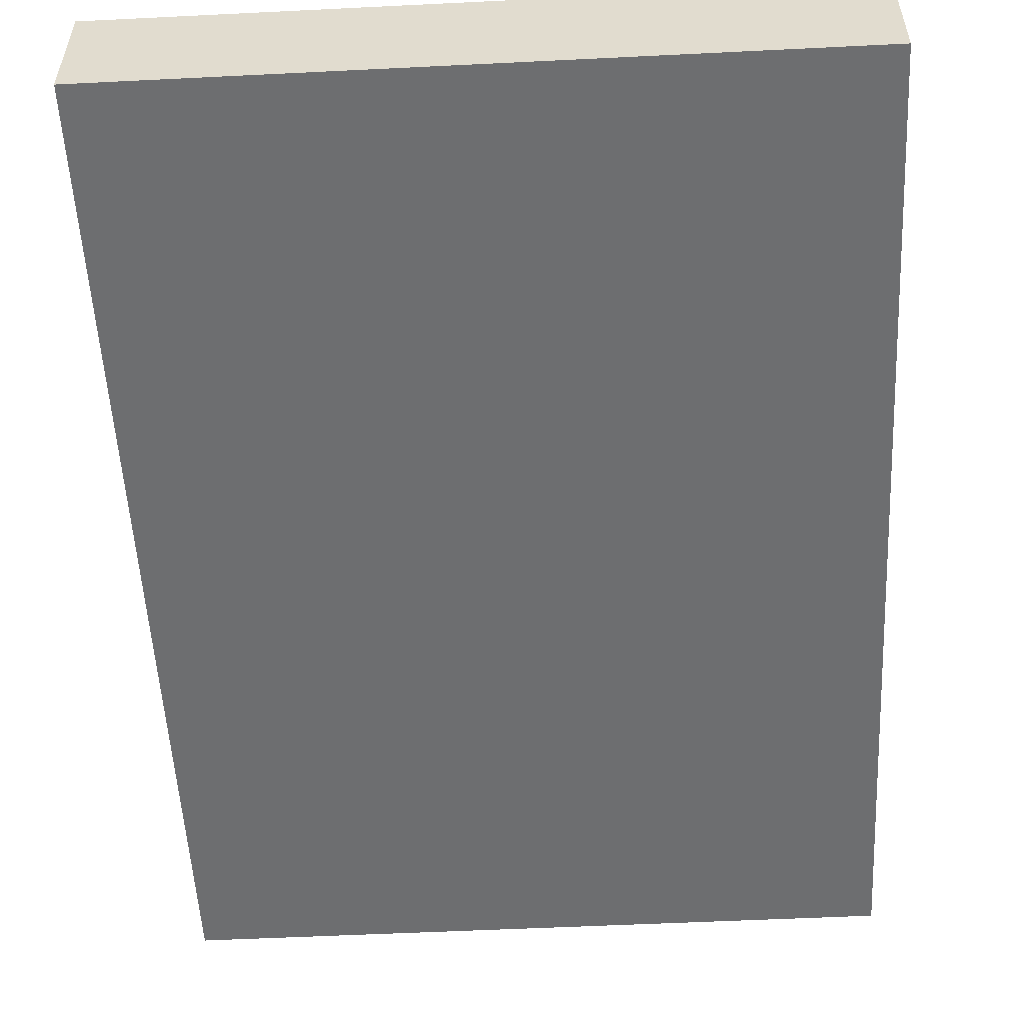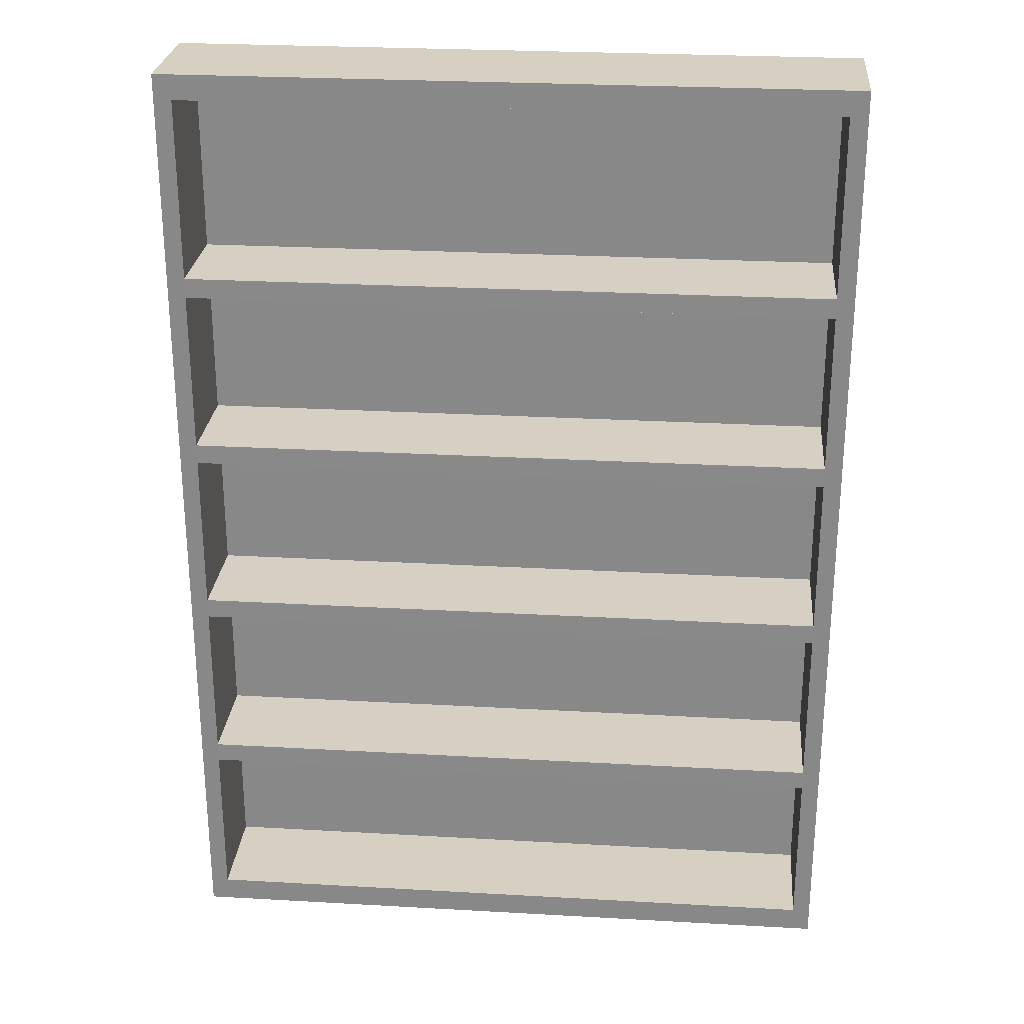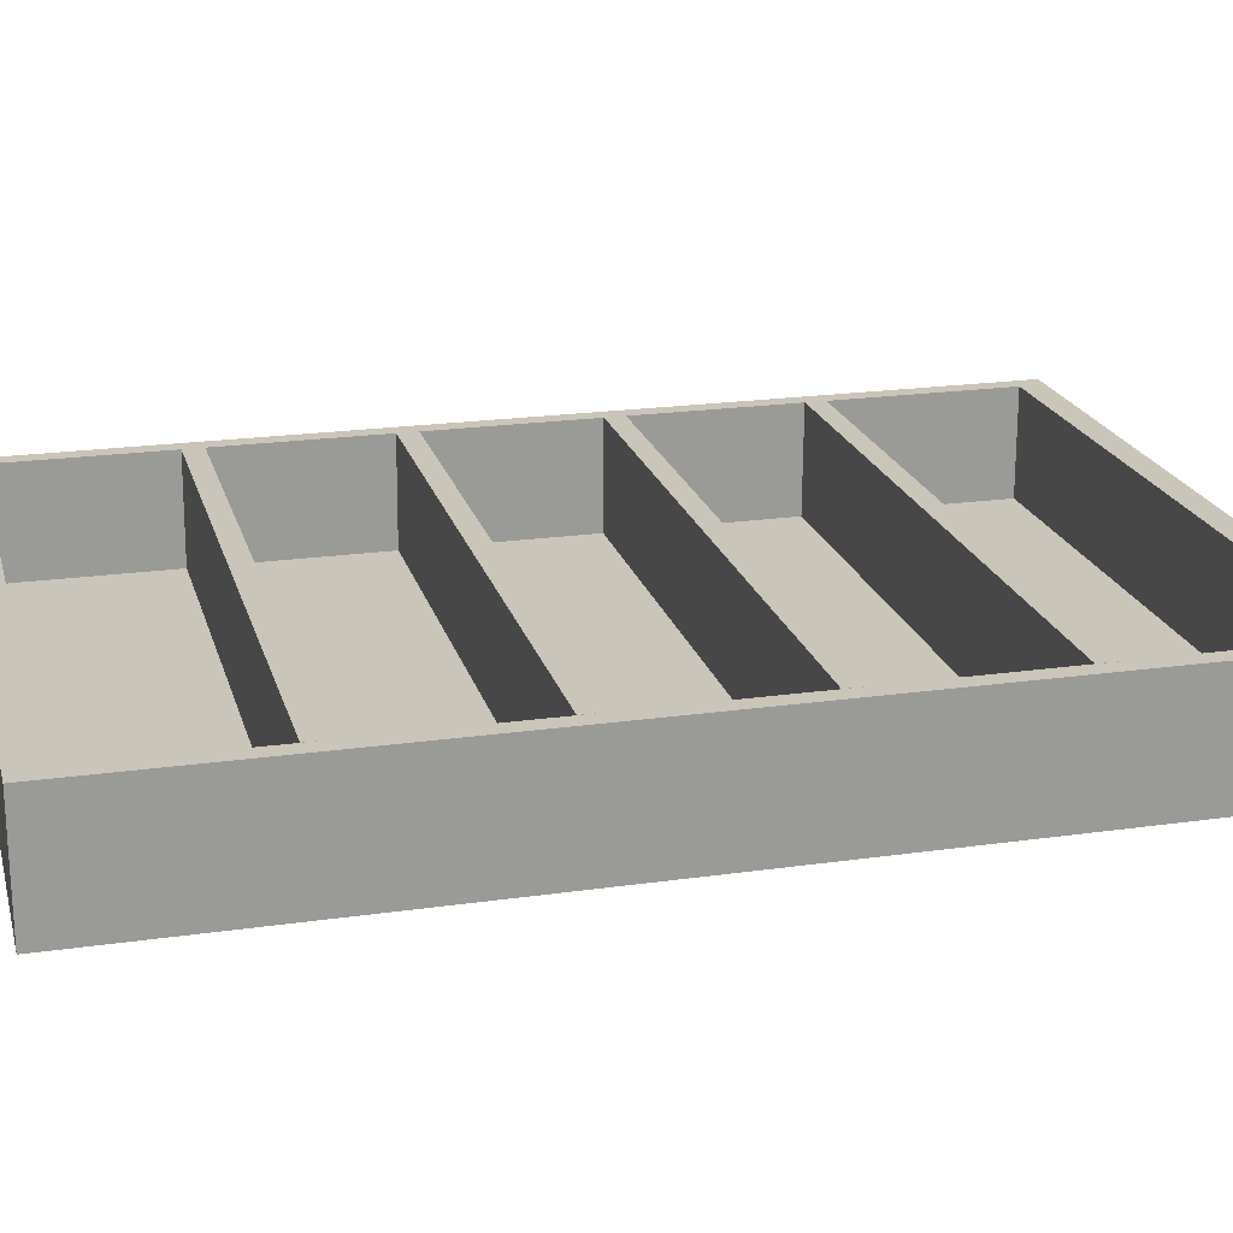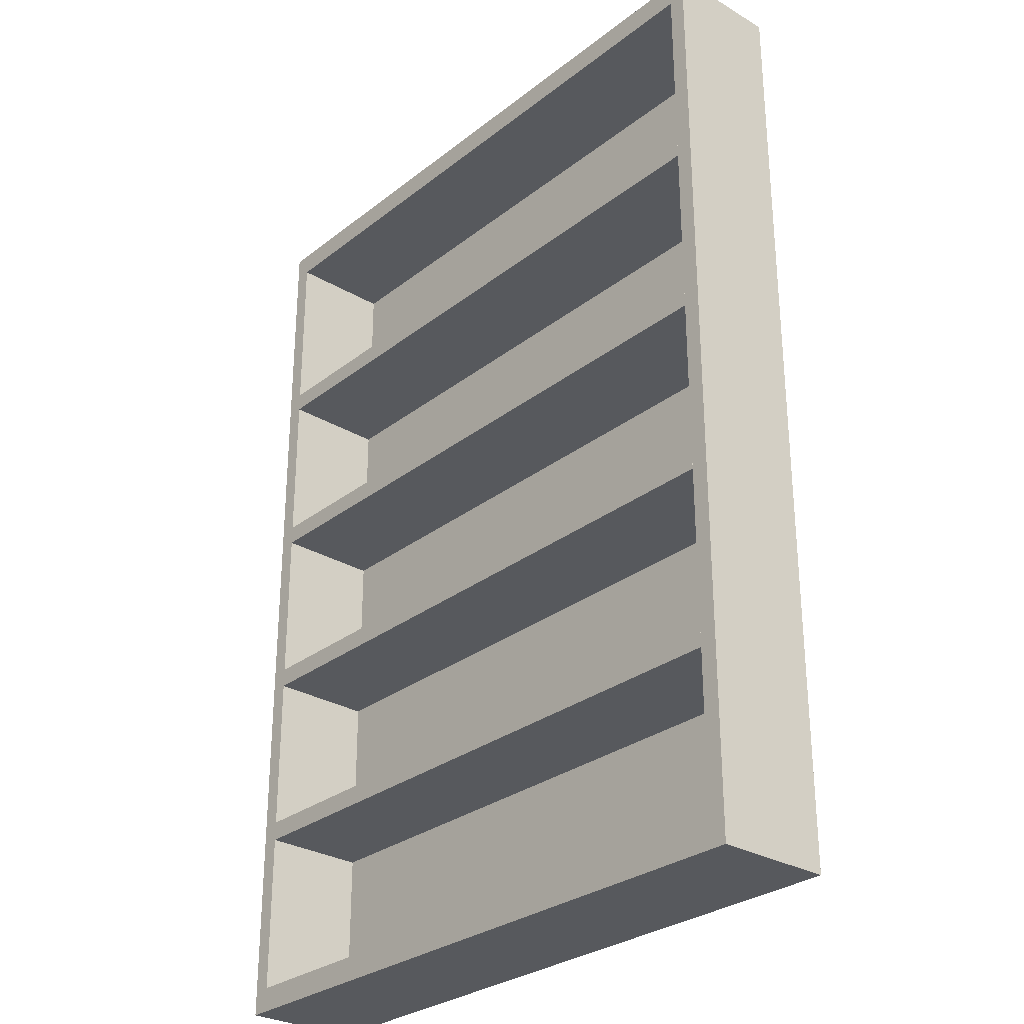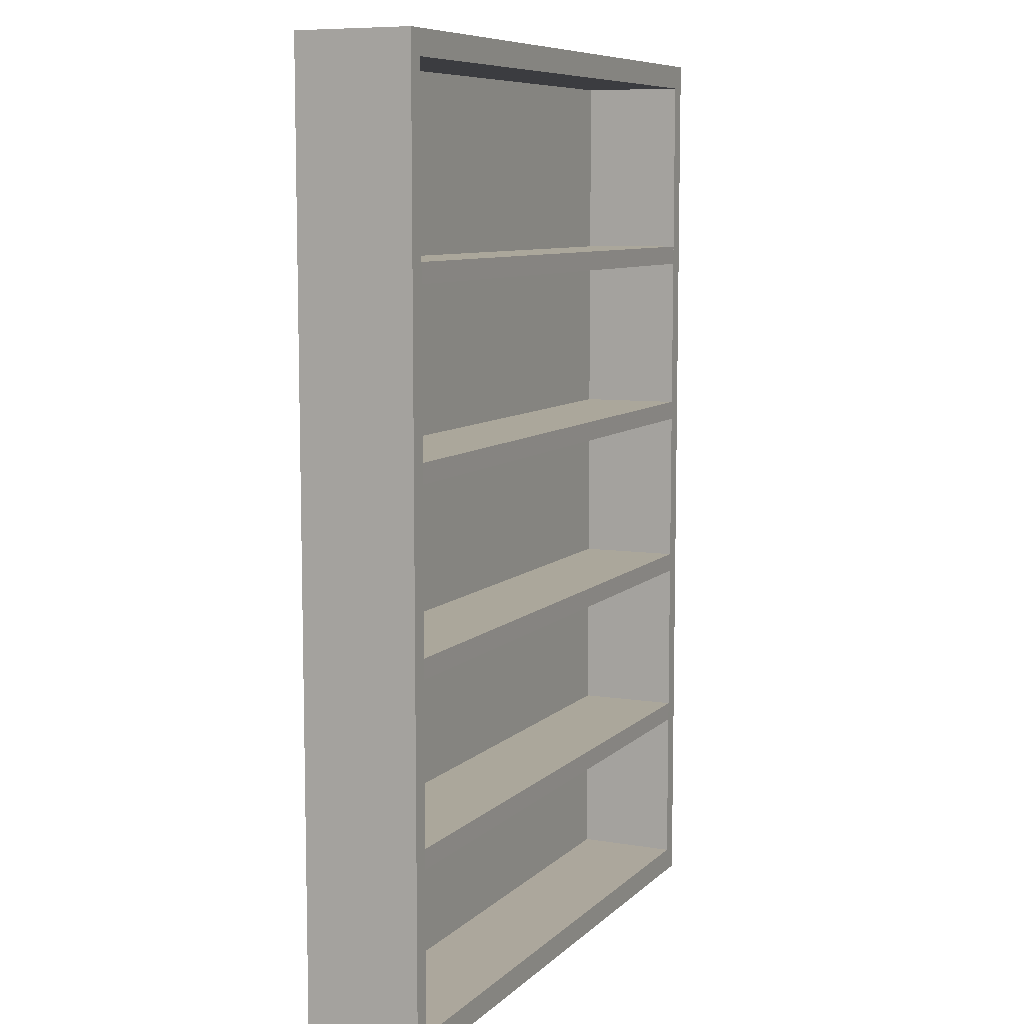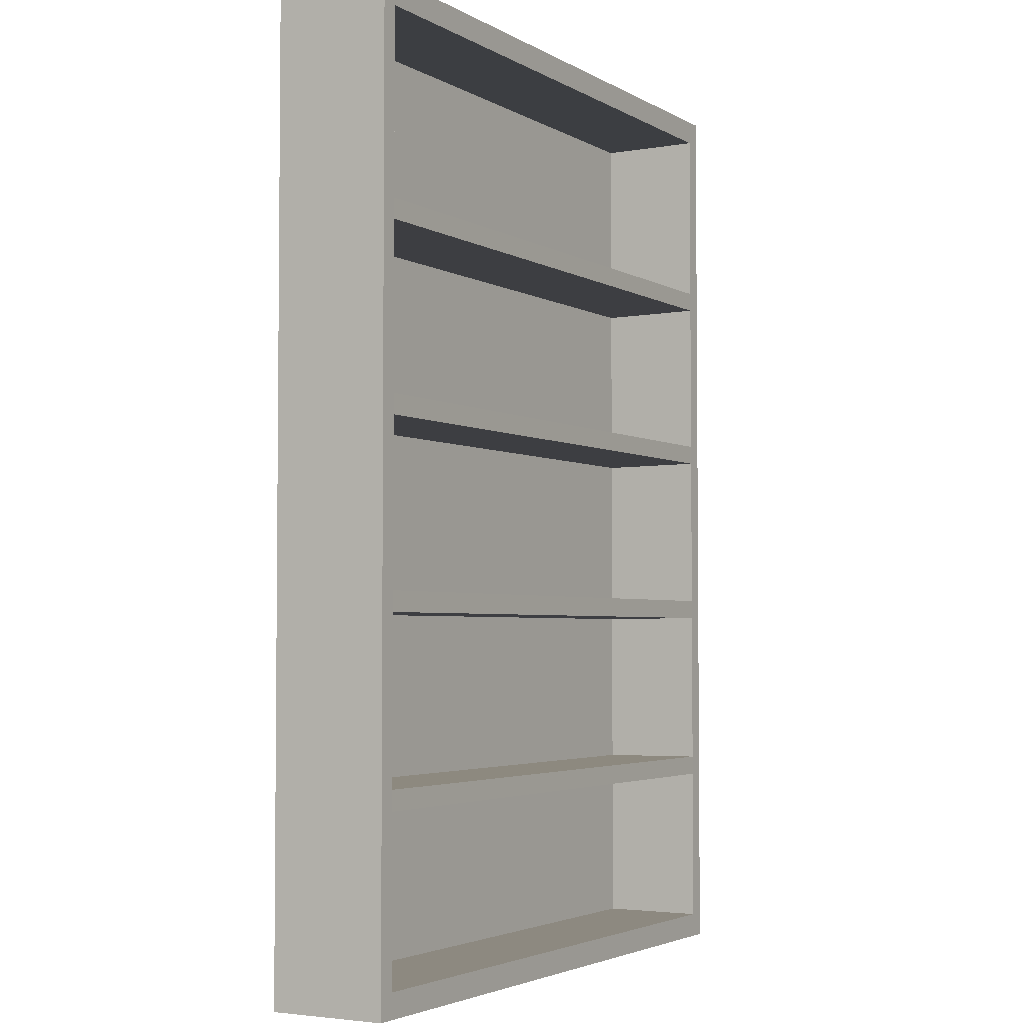
<metadata>
{"format":"obj","ext":"obj","renderer":"f3d","projection":"perspective","resolution":1024,"background":"white","views":[{"elev":-54.2,"azim":-177.0,"up":"+Z"},{"elev":26.5,"azim":5.1,"up":"+Y"},{"elev":20.7,"azim":75.5,"up":"+Z"},{"elev":-29.0,"azim":48.9,"up":"+Y"},{"elev":8.4,"azim":-65.2,"up":"+Y"},{"elev":-3.4,"azim":-60.1,"up":"+Y"}]}
</metadata>
<code>
o Cube.001
v 0.0487 0.1876 -8.326
v 0.0487 7.039 -8.326
v -0.08393 0 -9.216
v -0.08393 7.227 -9.216
v 4.893 0.1876 -8.326
v 4.893 7.039 -8.326
v 5.025 0 -9.216
v 5.025 7.227 -9.216
v -0.08393 0 -8.326
v -0.08393 7.227 -8.326
v 5.025 7.227 -8.326
v 5.025 0 -8.326
v 0.0487 0.1876 -9.119
v 0.0487 7.039 -9.119
v 4.893 7.039 -9.119
v 4.893 0.1876 -9.119
v -0.08393 1.445 -8.326
v -0.08393 2.891 -8.326
v -0.08393 4.336 -8.326
v -0.08393 5.781 -8.326
v -0.08393 5.781 -9.216
v -0.08393 4.336 -9.216
v -0.08393 2.891 -9.216
v -0.08393 1.445 -9.216
v 5.025 5.781 -9.216
v 5.025 4.336 -9.216
v 5.025 2.891 -9.216
v 5.025 1.445 -9.216
v 5.025 5.781 -8.326
v 5.025 4.336 -8.326
v 5.025 2.891 -8.326
v 5.025 1.445 -8.326
v 0.0487 1.558 -8.326
v 0.0487 2.928 -8.326
v 0.0487 4.299 -8.326
v 0.0487 5.669 -8.326
v 4.893 5.669 -8.326
v 4.893 4.299 -8.326
v 4.893 2.928 -8.326
v 4.893 1.558 -8.326
v 0.0487 1.558 -9.119
v 0.0487 2.928 -9.119
v 0.0487 4.299 -9.119
v 0.0487 5.669 -9.119
v 4.893 5.669 -9.119
v 4.893 4.299 -9.119
v 4.893 2.928 -9.119
v 4.893 1.558 -9.119
v 0.0487 1.408 -9.118
v 0.0487 2.778 -9.118
v 0.0487 4.149 -9.118
v 0.0487 5.519 -9.118
v 4.893 5.519 -9.118
v 4.893 4.149 -9.118
v 4.893 2.778 -9.118
v 4.893 1.408 -9.118
v 4.893 1.558 -9.119
v 0.0487 1.558 -9.119
v 4.893 2.928 -9.119
v 0.0487 2.928 -9.119
v 4.893 4.299 -9.119
v 0.0487 4.299 -9.119
v 4.893 5.669 -9.119
v 0.0487 5.669 -9.119
v 4.893 1.408 -9.118
v 0.0487 1.408 -9.118
v 4.893 2.778 -9.118
v 0.0487 2.778 -9.118
v 4.893 4.149 -9.118
v 0.0487 4.149 -9.118
v 4.893 5.519 -9.118
v 0.0487 5.519 -9.118
v 4.893 1.558 -9.119
v 0.0487 1.558 -9.119
v 4.893 2.928 -9.119
v 0.0487 2.928 -9.119
v 4.893 4.299 -9.119
v 0.0487 4.299 -9.119
v 4.893 5.669 -9.119
v 0.0487 5.669 -9.119
v 4.893 1.408 -9.118
v 0.0487 1.408 -9.118
v 4.893 2.778 -9.118
v 0.0487 2.778 -9.118
v 4.893 4.149 -9.118
v 0.0487 4.149 -9.118
v 4.893 5.519 -9.118
v 0.0487 5.519 -9.118
v 4.893 1.564 -8.326
v 0.0487 1.564 -8.326
v 4.893 2.934 -8.326
v 0.0487 2.934 -8.326
v 4.893 4.305 -8.326
v 0.0487 4.305 -8.326
v 4.893 5.675 -8.326
v 0.0487 5.675 -8.326
v 4.893 1.414 -8.325
v 0.0487 1.414 -8.325
v 4.893 2.784 -8.325
v 0.0487 2.784 -8.325
v 4.893 4.155 -8.325
v 0.0487 4.155 -8.325
v 4.893 5.525 -8.325
v 0.0487 5.525 -8.325
f 20 10 4 21
f 21 4 8 25
f 25 8 11 29
f 1 5 16 13
f 3 7 12 9
f 8 4 10 11
f 36 2 10 20
f 40 5 12 32
f 5 1 9 12
f 2 6 11 10
f 45 15 14 44
f 33 1 13 41
f 6 2 14 15
f 37 6 15 45
f 5 40 48 16
f 40 39 47 48
f 39 38 46 47
f 38 37 45 46
f 2 36 44 14
f 36 35 43 44
f 35 34 42 43
f 34 33 41 42
f 16 48 41 13
f 48 47 42 41
f 47 46 43 42
f 46 45 44 43
f 6 37 29 11
f 37 38 30 29
f 38 39 31 30
f 39 40 32 31
f 1 33 17 9
f 33 34 18 17
f 34 35 19 18
f 35 36 20 19
f 7 28 32 12
f 28 27 31 32
f 27 26 30 31
f 26 25 29 30
f 3 24 28 7
f 24 23 27 28
f 23 22 26 27
f 22 21 25 26
f 9 17 24 3
f 17 18 23 24
f 18 19 22 23
f 19 20 21 22
f 47 42 60 59
f 55 47 59 67
f 48 41 58 57
f 43 51 70 62
f 96 95 103 104
f 89 90 98 97
f 91 92 100 99
f 101 93 94 102
f 42 50 68 60
f 49 56 65 66
f 46 43 62 61
f 56 48 57 65
f 50 55 67 68
f 44 45 63 64
f 41 49 66 58
f 51 54 69 70
f 45 53 71 63
f 53 52 72 71
f 52 44 64 72
f 54 46 61 69
f 85 86 78 77
f 75 83 84 76
f 73 81 82 74
f 80 88 87 79
f 74 82 98 90
f 86 85 101 102
f 79 87 103 95
f 87 88 104 103
f 73 74 90 89
f 88 80 96 104
f 85 77 93 101
f 75 76 92 91
f 78 86 102 94
f 77 78 94 93
f 83 75 91 99
f 80 79 95 96
f 76 84 100 92
f 82 81 97 98
f 81 73 89 97
f 84 83 99 100

</code>
